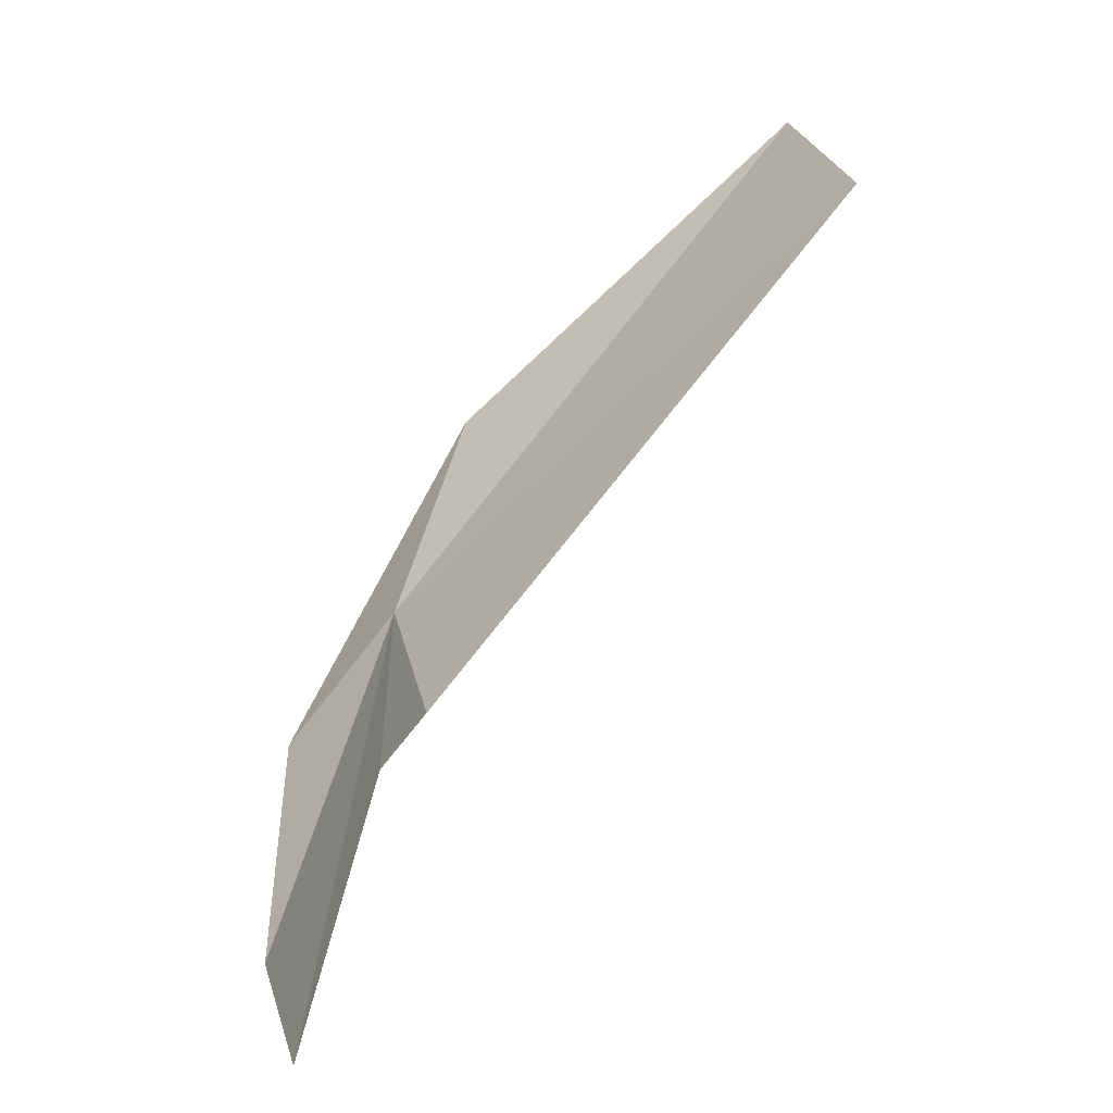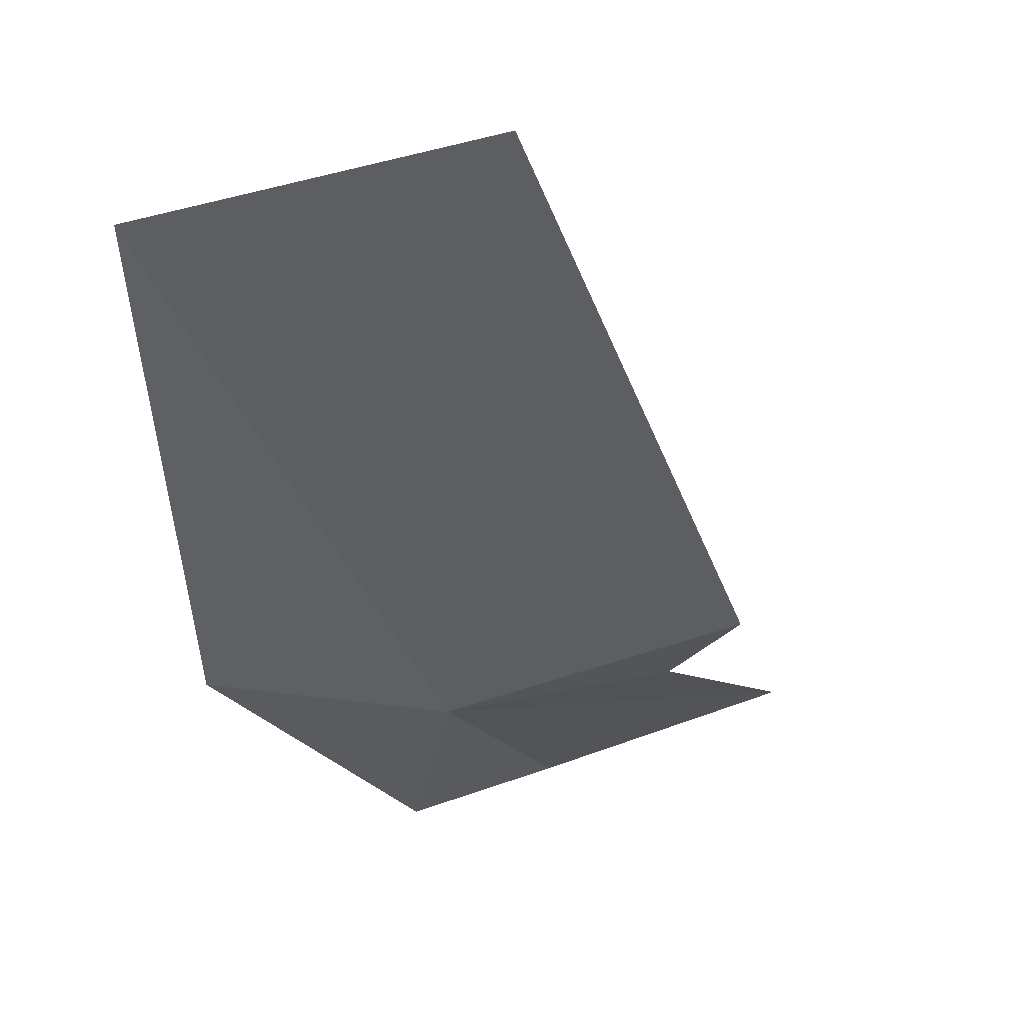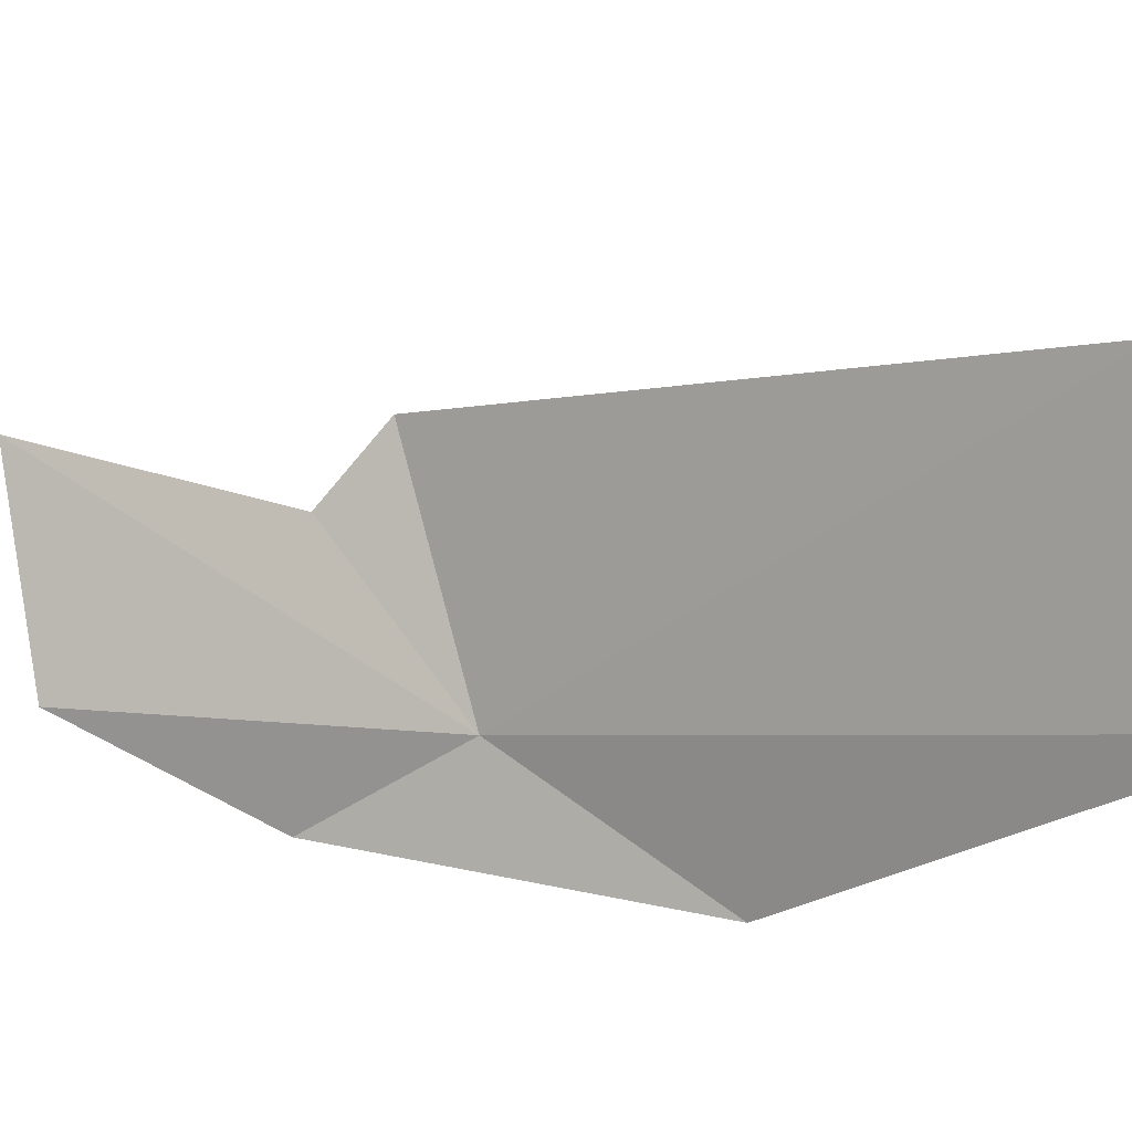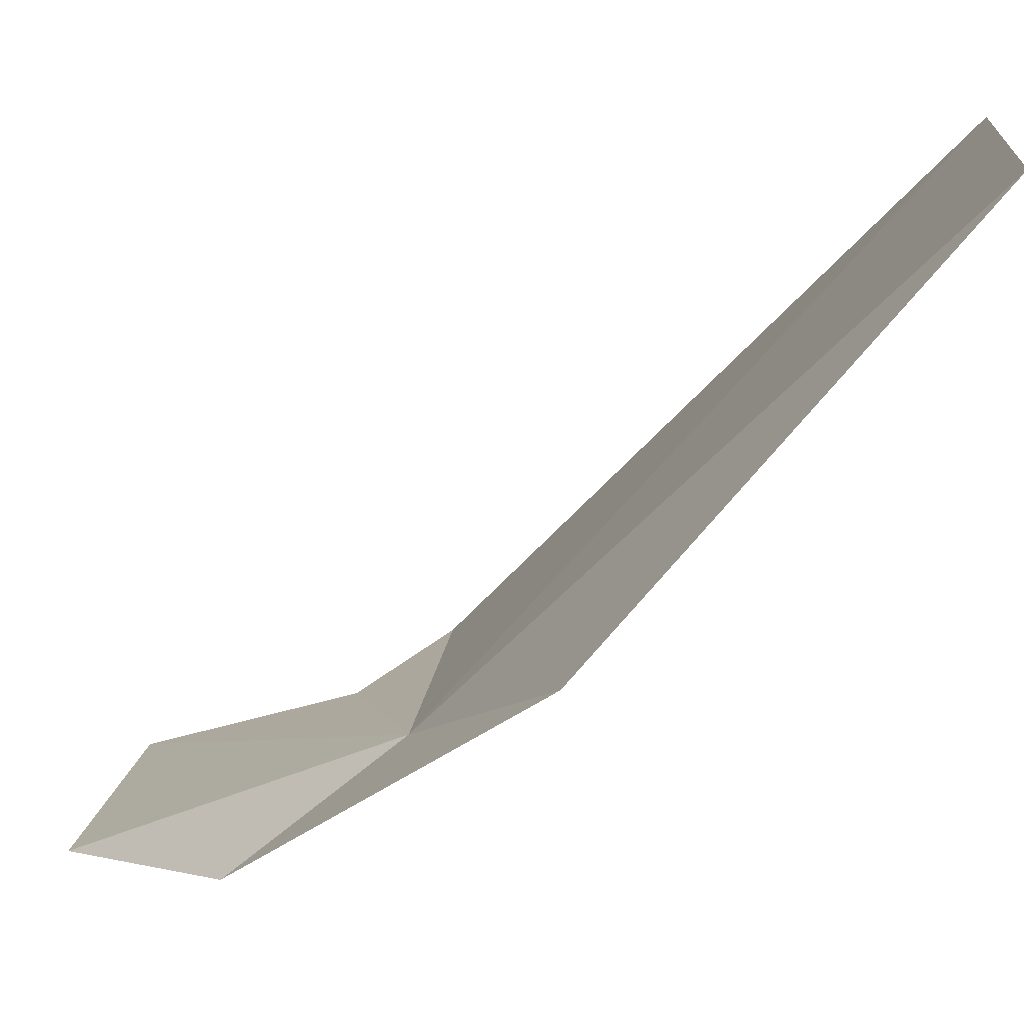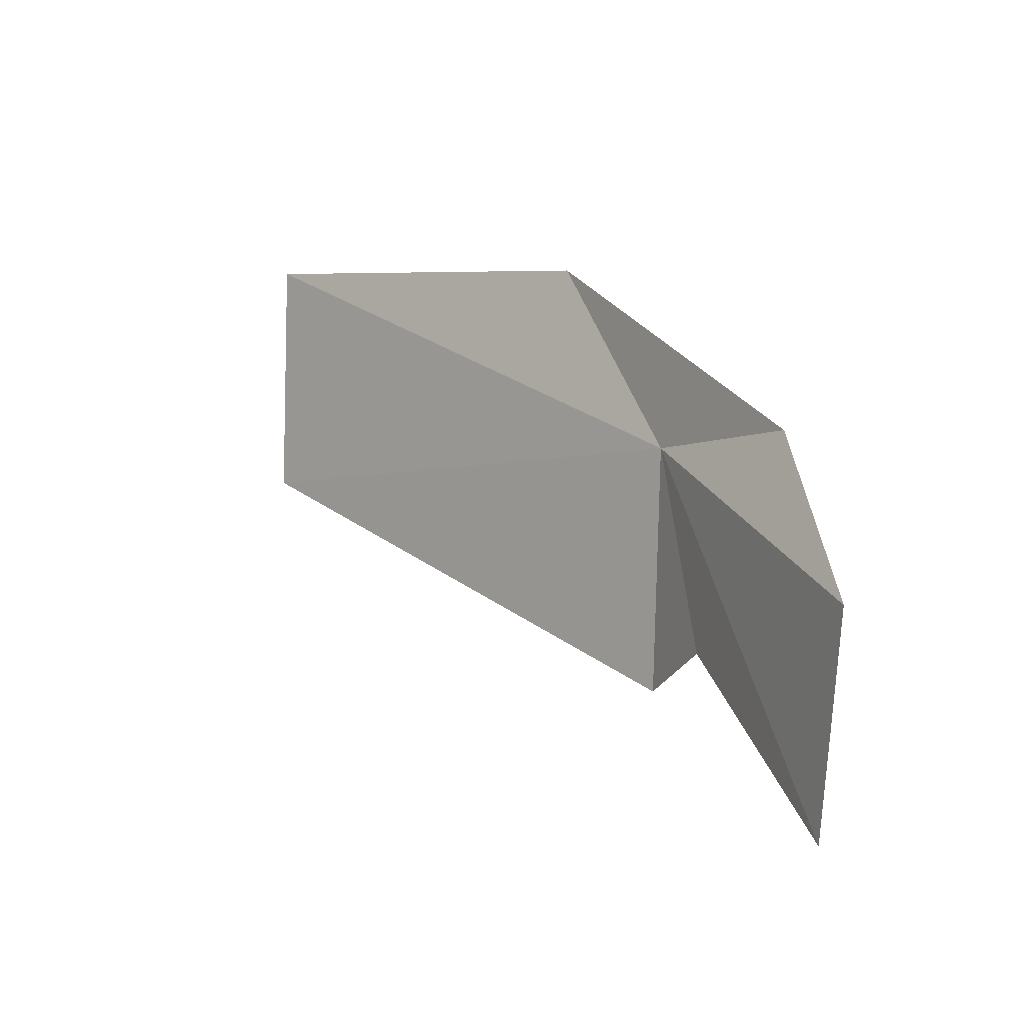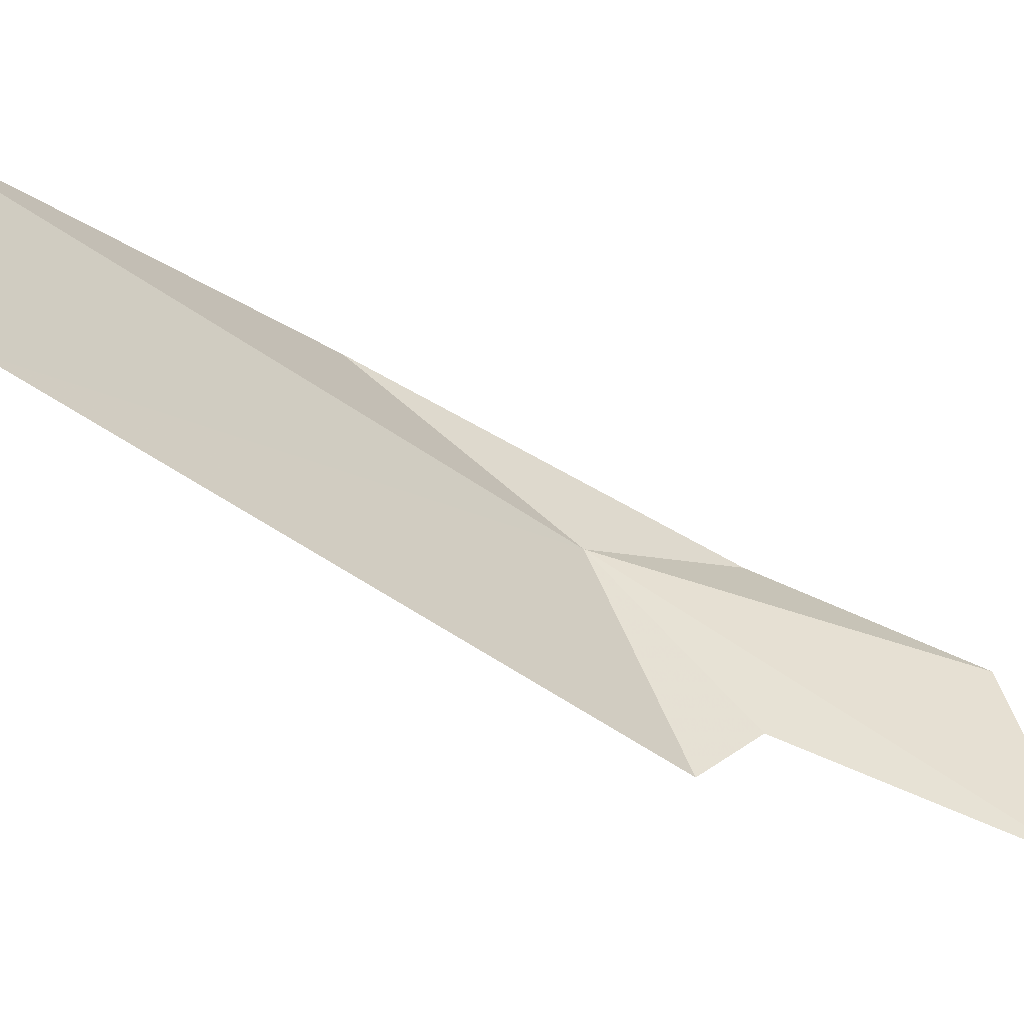
<metadata>
{"format":"obj","ext":"obj","renderer":"f3d","projection":"perspective","resolution":1024,"background":"white","views":[{"elev":8.4,"azim":93.3,"up":"+Z"},{"elev":7.3,"azim":-2.3,"up":"+Y"},{"elev":62.7,"azim":-93.4,"up":"+Y"},{"elev":2.3,"azim":-71.2,"up":"+Y"},{"elev":-76.6,"azim":-77.7,"up":"+Z"},{"elev":61.3,"azim":82.5,"up":"+Y"}]}
</metadata>
<code>
v -0.3698 36.21 12.85
v -0.7509 36.33 13.23
v -0.4211 35.97 12.54
v -0.8174 37.07 13.91
v 0.03039 36.23 12.6
v 0.1408 36.34 12.74
v -0.1585 35.96 12.12
v -0.2927 37.19 13.77
v 0.2856 36.09 12.07
f 1 3 2
f 1 2 4
f 1 6 5
f 1 7 3
f 1 4 8
f 1 9 7
f 1 5 9
f 1 8 6

</code>
